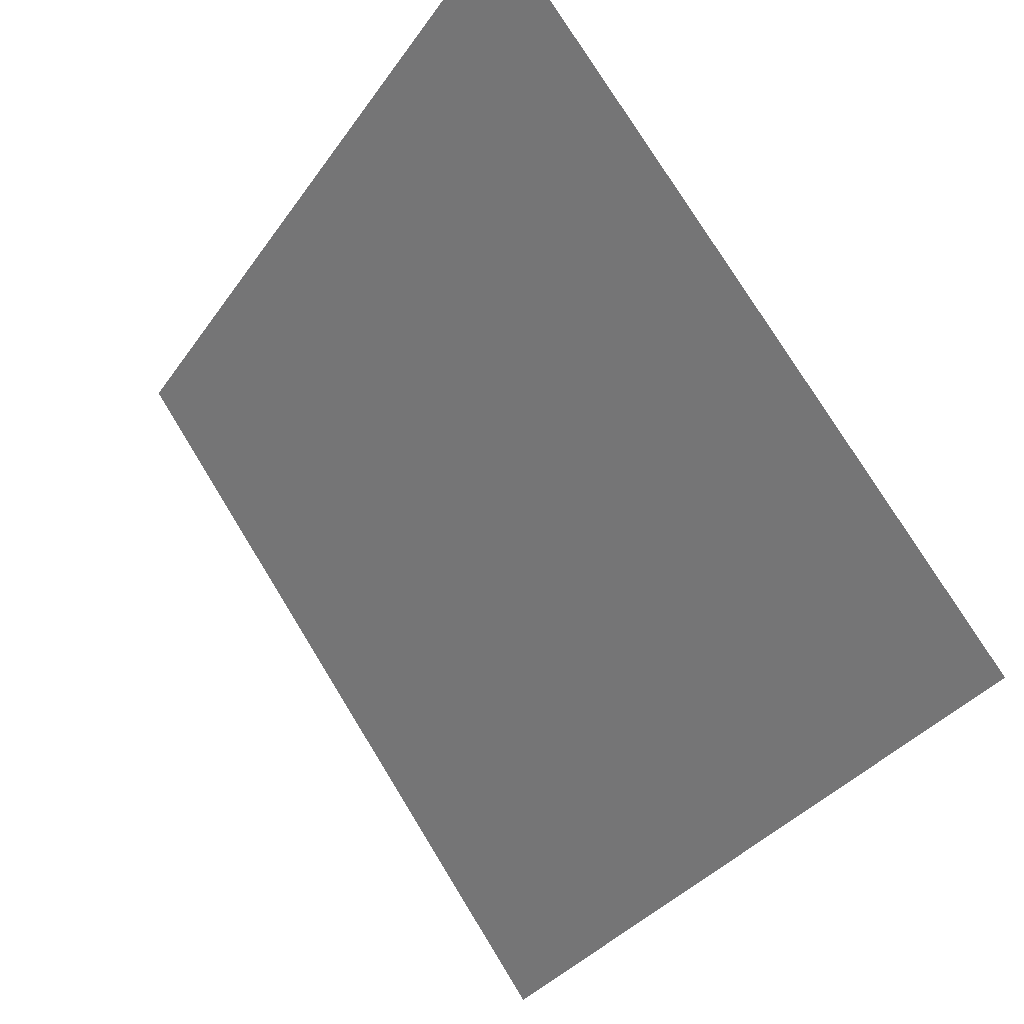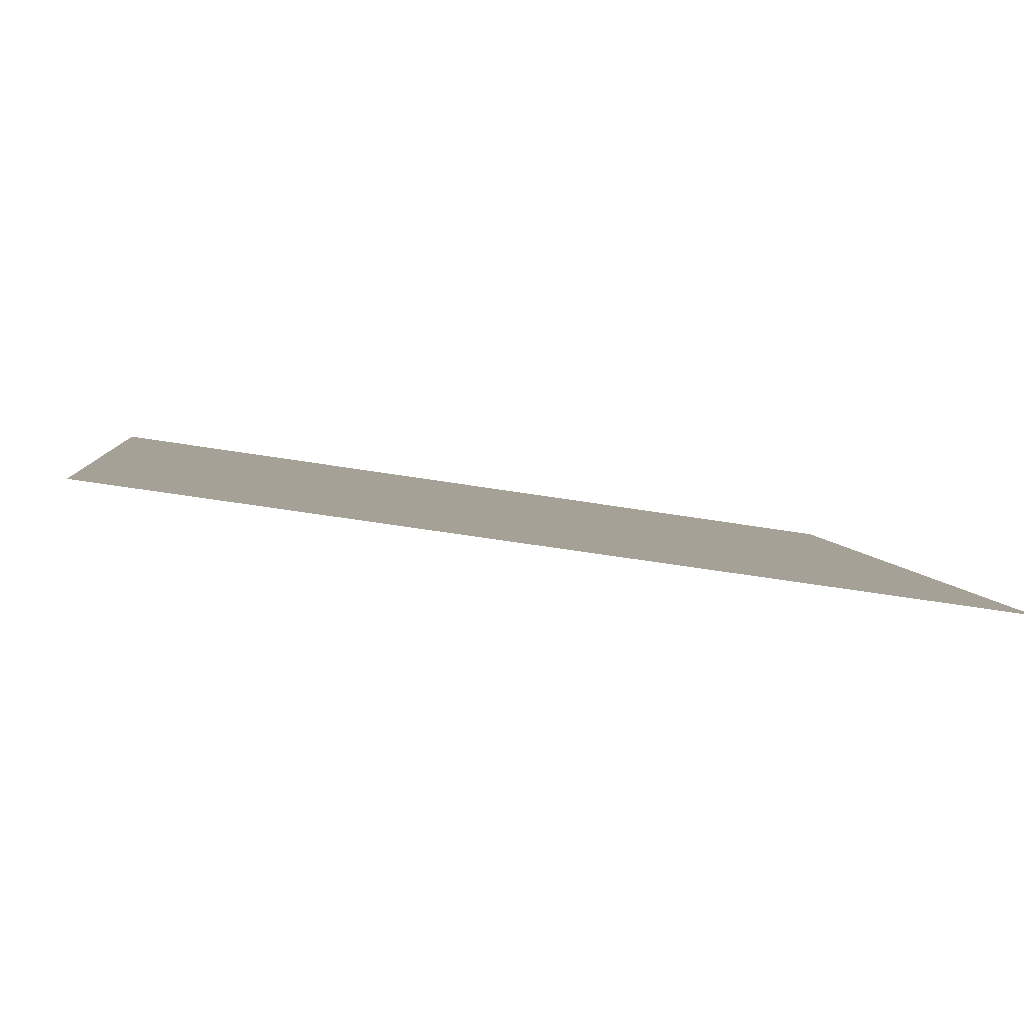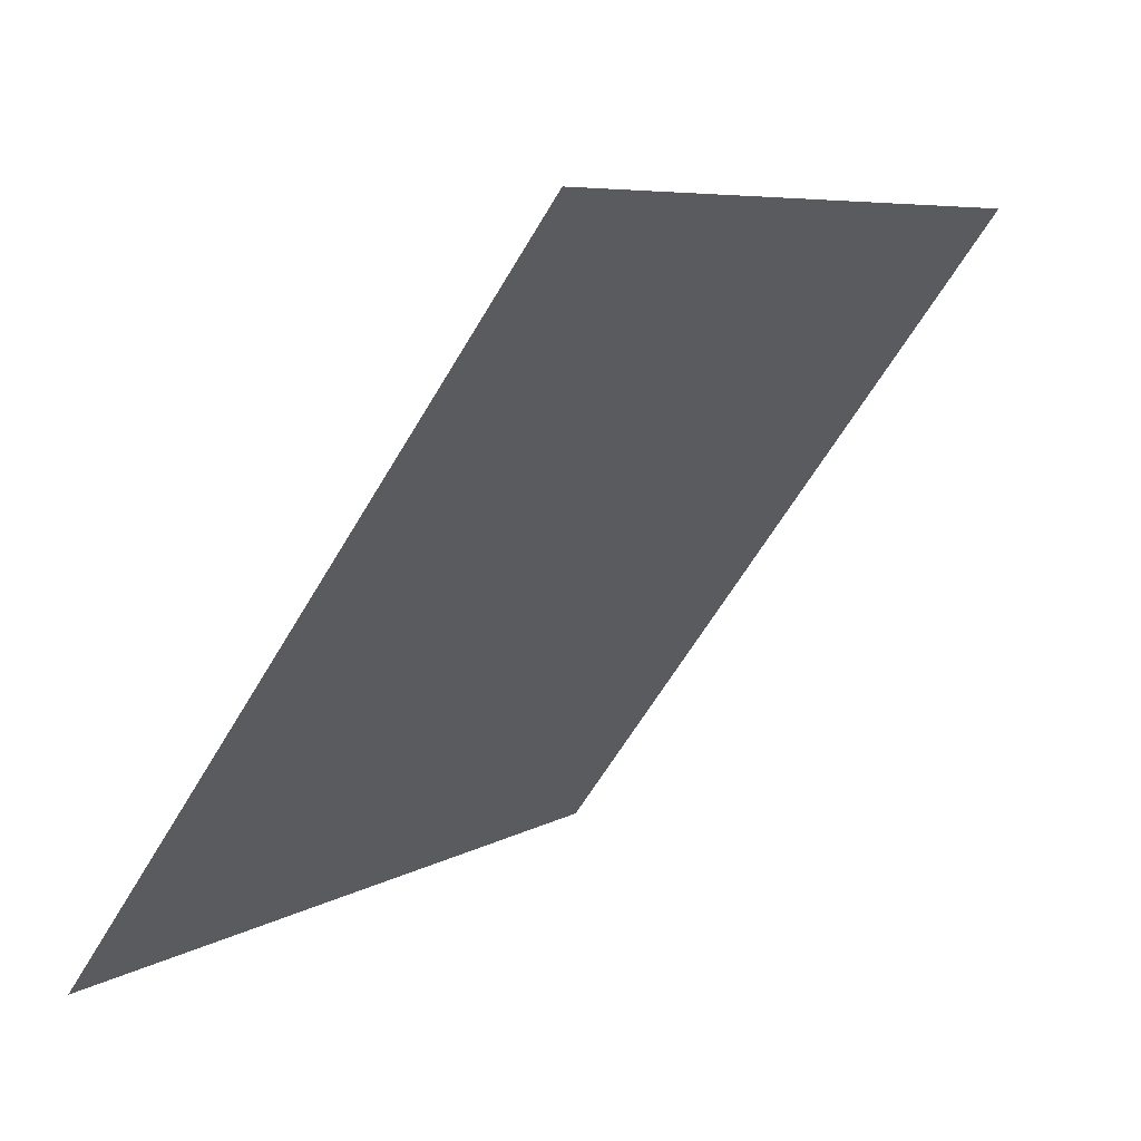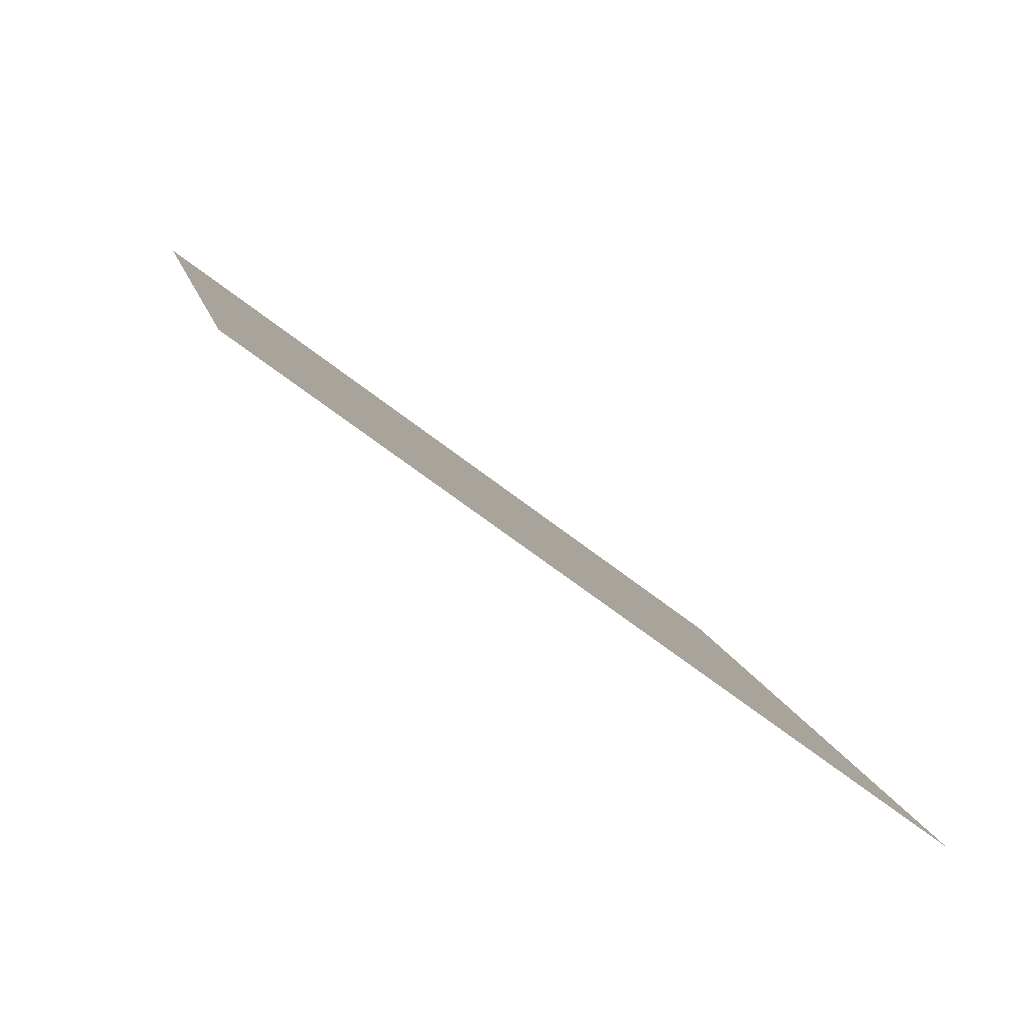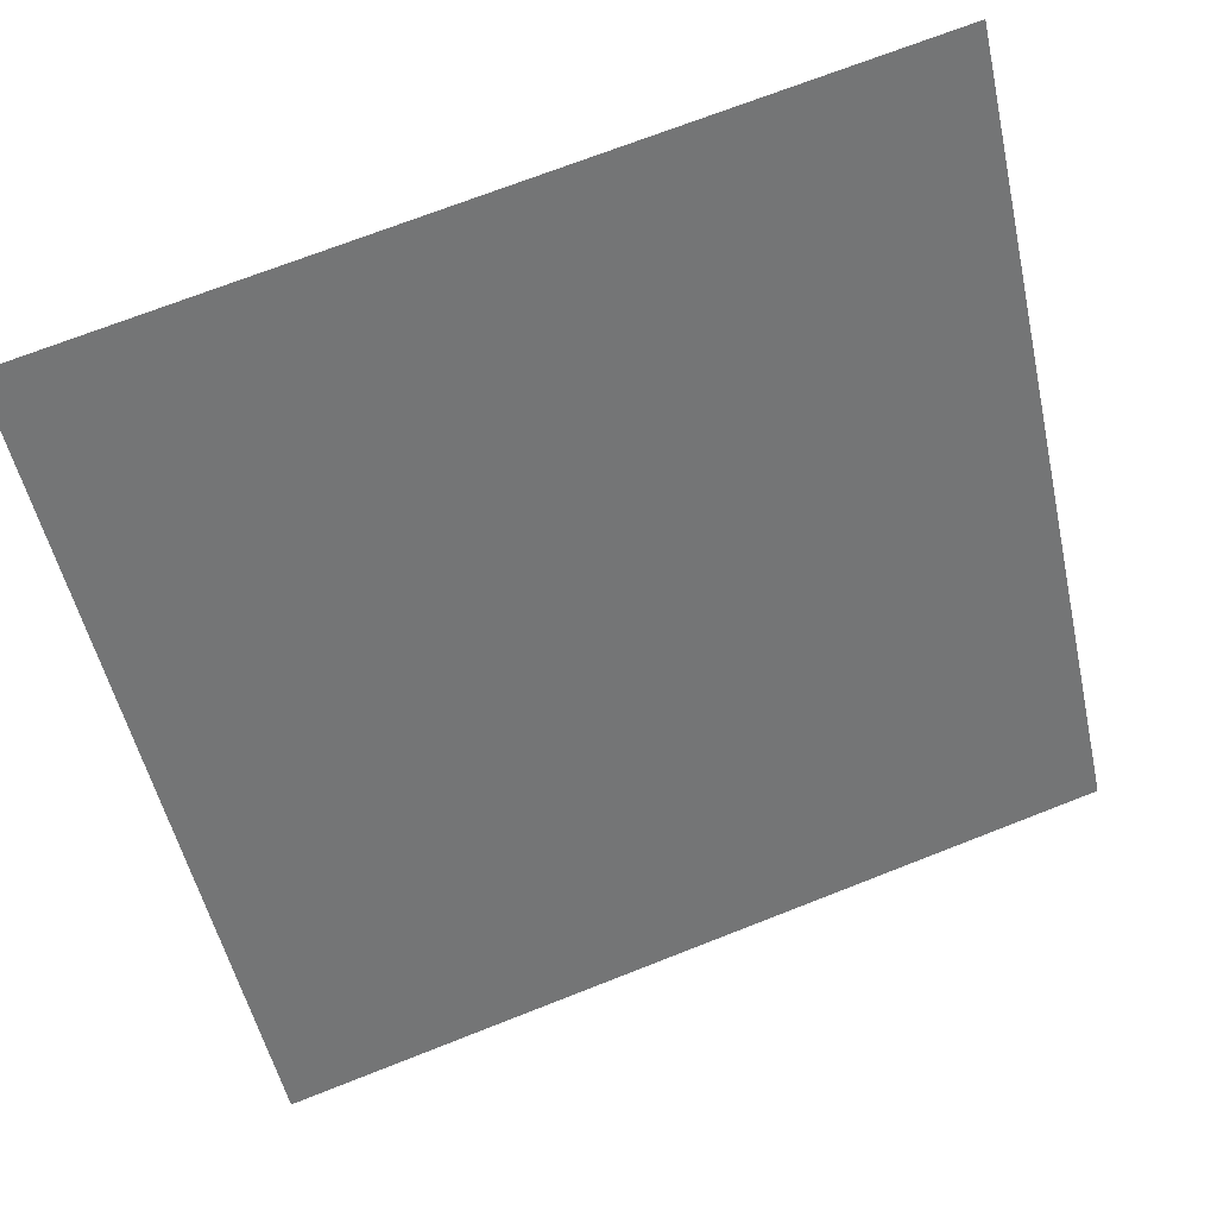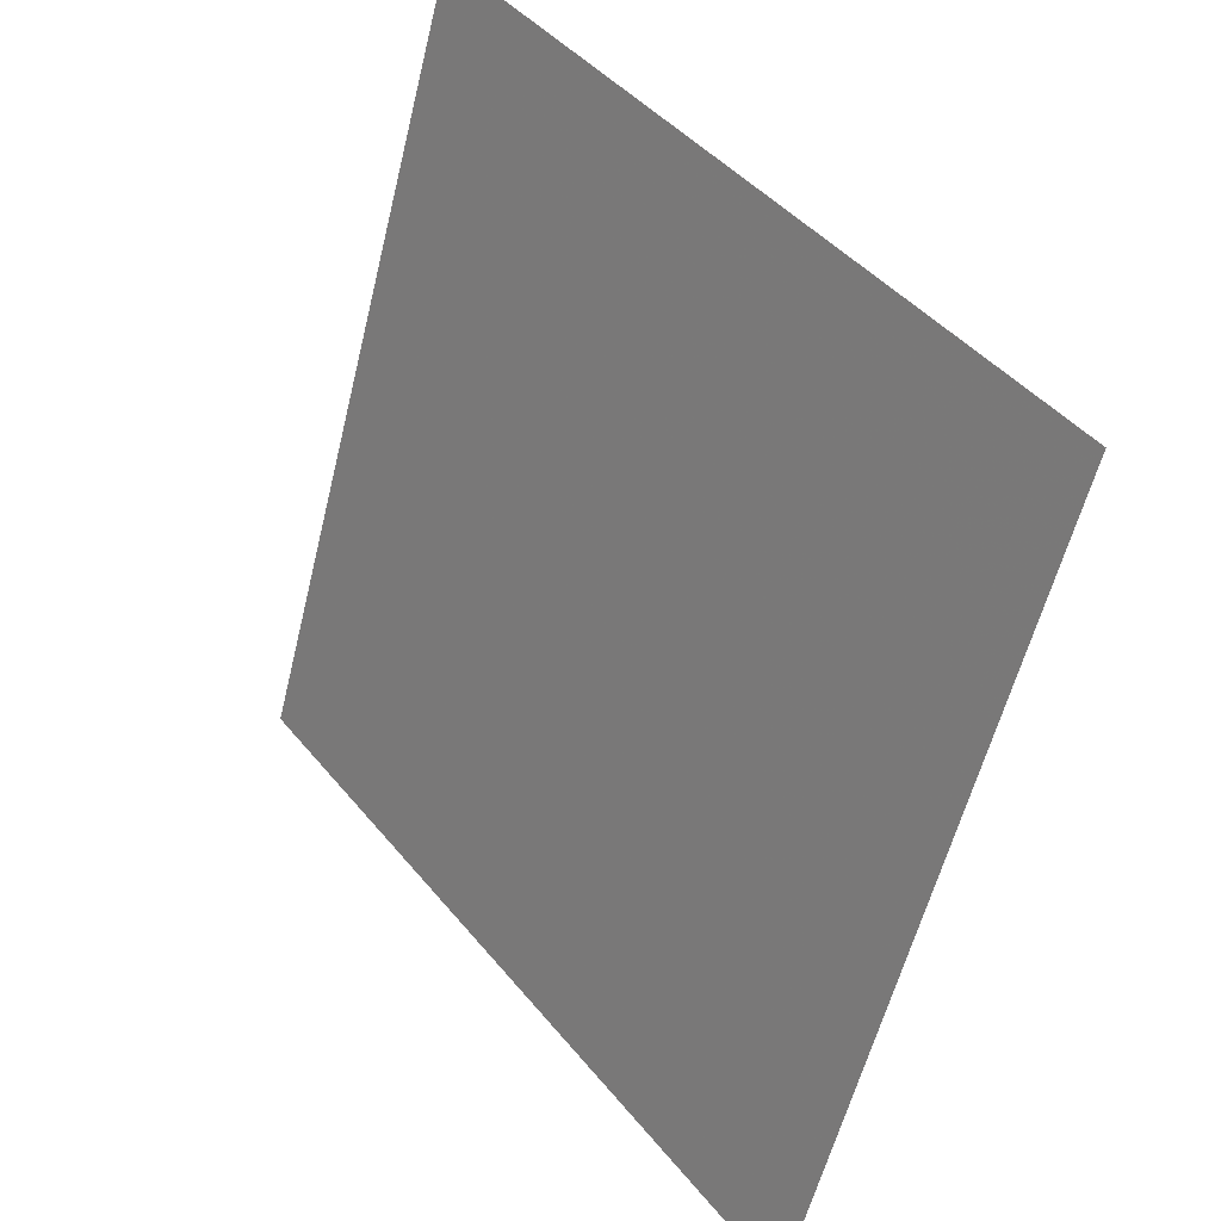
<metadata>
{"format":"obj","ext":"obj","renderer":"f3d","projection":"perspective","resolution":1024,"background":"white","views":[{"elev":-33.5,"azim":-120.9,"up":"+Z"},{"elev":-49.3,"azim":-11.6,"up":"+Z"},{"elev":-62.6,"azim":58.3,"up":"+Z"},{"elev":10.1,"azim":79.2,"up":"+Y"},{"elev":72.6,"azim":-22.8,"up":"+Z"},{"elev":-57.1,"azim":-105.1,"up":"+Z"}]}
</metadata>
<code>
v 0.0488 0.8752 0.6276
v 0.04224 0.8754 0.6277
v 0.04236 0.8793 0.6329
v 0.04892 0.8791 0.6328
f 4 3 2 1

</code>
